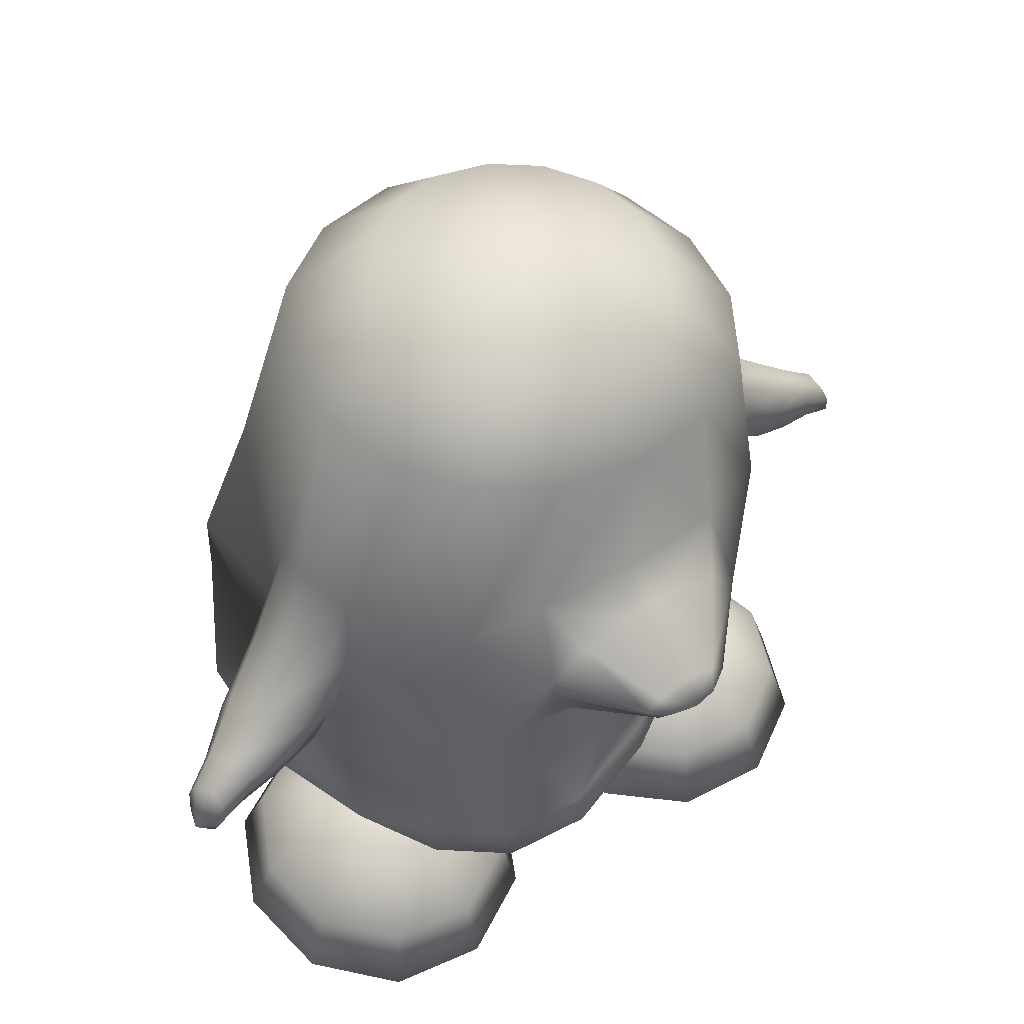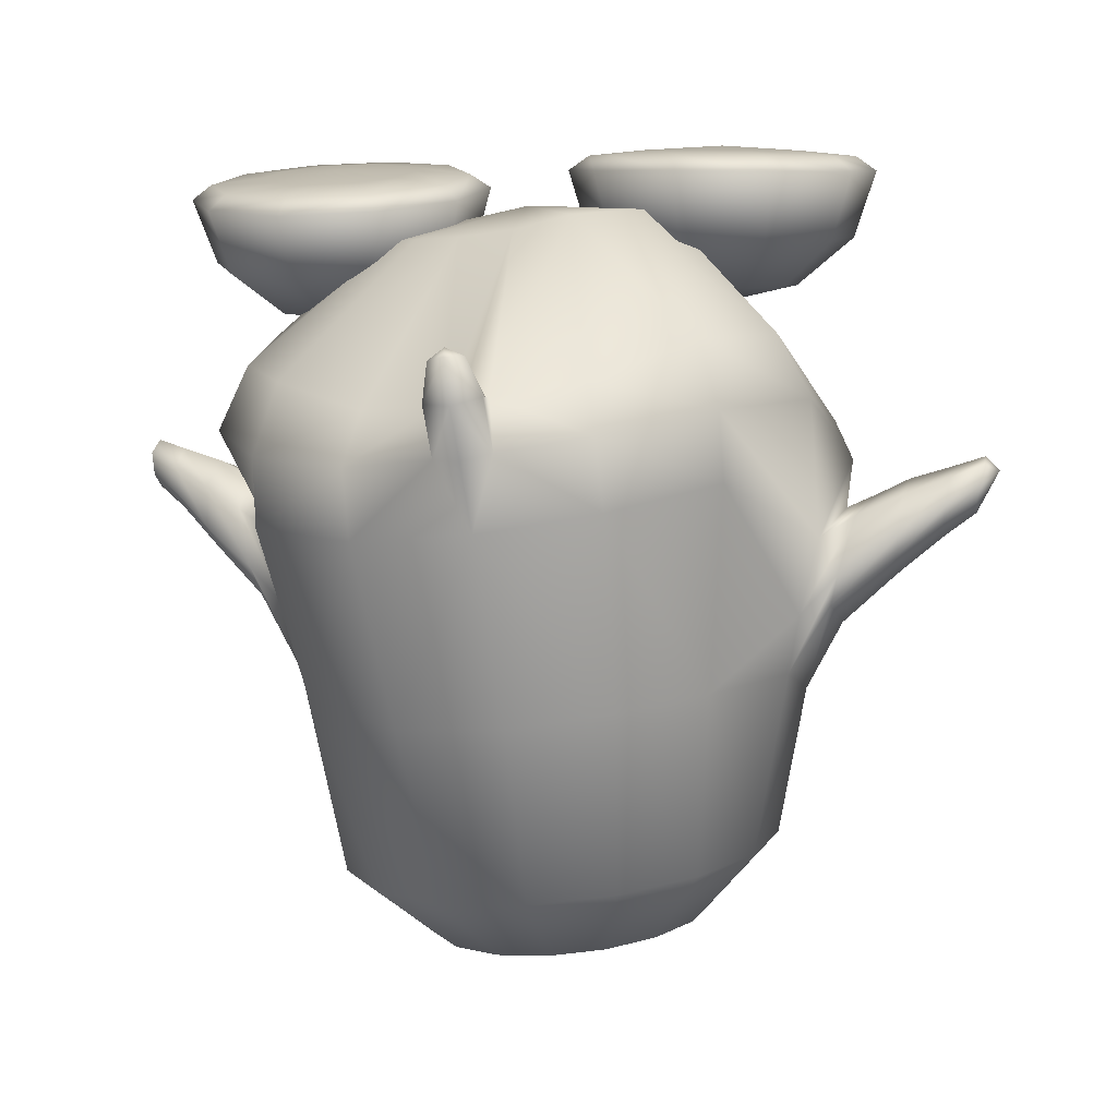
<metadata>
{"format":"obj","ext":"obj","renderer":"f3d","projection":"perspective","resolution":1024,"background":"white","views":[{"elev":52.5,"azim":-26.0,"up":"+Y"},{"elev":-79.6,"azim":0.1,"up":"+Z"}]}
</metadata>
<code>
o tux
v 0.1573 0.6567 0.1348
v -0.0348 0.6817 0.1421
v 0.3463 0.6436 0.07515
v -0.2053 0.7138 0.09668
v 0.496 0.6451 -0.03093
v -0.3427 0.7232 -0.04221
v 0.5748 0.636 -0.2152
v -0.4201 0.7246 -0.225
v 0.5792 0.6307 -0.416
v -0.4209 0.7201 -0.4271
v 0.5093 0.6302 -0.6016
v -0.3404 0.7106 -0.615
v 0.3757 0.6378 -0.7447
v -0.1907 0.696 -0.7573
v 0.1986 0.654 -0.8248
v 0.00073 0.6758 -0.8302
v 0.1535 0.8437 -0.02814
v 0.03128 0.8665 -0.01119
v 0.2767 0.8399 -0.05363
v -0.0837 0.8776 -0.0633
v 0.3676 0.8289 -0.1425
v -0.1714 0.8845 -0.1551
v 0.4181 0.8214 -0.2598
v -0.2186 0.8862 -0.2736
v 0.4209 0.8181 -0.3875
v -0.2167 0.8829 -0.4014
v 0.3754 0.8197 -0.5067
v -0.1651 0.8751 -0.5189
v 0.2891 0.826 -0.599
v -0.07039 0.8641 -0.6074
v 0.1755 0.8368 -0.6498
v 0.04908 0.8505 -0.653
v 0.1144 0.9484 -0.3336
v -0.04571 0.262 -0.9185
v -0.2807 0.2834 -0.8305
v 0.1921 0.2315 -0.9053
v -0.481 0.2731 -0.6223
v 0.3935 0.2115 -0.8093
v -0.5401 0.2733 -0.2434
v 0.5871 0.2316 -0.5274
v -0.536 0.3329 -0.1382
v 0.6381 0.2867 -0.4299
v -0.4722 0.2755 -0.04158
v 0.623 0.2382 -0.3185
v -0.2808 0.3026 0.1769
v 0.5444 0.2597 -0.006067
v -0.1015 0.3529 0.1959
v 0.3682 0.3149 0.11
v 0.1325 0.3596 0.183
v -0.09687 -0.2106 0.3713
v -0.2764 -0.283 0.3381
v 0.1042 -0.1198 0.3
v -0.4165 -0.3178 0.2229
v 0.3106 -0.055 0.1329
v -0.5323 -0.03779 -0.01337
v 0.6937 -0.04113 -0.3153
v -0.6109 -0.1218 -0.09002
v 0.7268 -0.1268 -0.3974
v -0.6069 -0.0421 -0.2019
v 0.654 -0.07463 -0.5005
v -0.5827 -0.1338 -0.7079
v 0.416 -0.2544 -0.8655
v -0.364 -0.1428 -0.927
v 0.1629 -0.2125 -0.9952
v -0.1054 -0.1718 -1.018
v -0.1289 -0.3251 -1.039
v -0.3767 -0.2986 -0.9244
v 0.1443 -0.3715 -0.9998
v -0.5859 -0.2908 -0.7091
v 0.4043 -0.4098 -0.866
v -0.6969 -0.3058 -0.3996
v 0.617 -0.4045 -0.6458
v -0.6566 -0.3471 -0.1205
v 0.6964 -0.3265 -0.3851
v -0.5224 -0.4195 0.07043
v 0.565 -0.2079 -0.09992
v -0.3896 -0.4592 0.2132
v 0.3084 -0.1409 0.1447
v -0.2456 -0.395 0.3357
v 0.1105 -0.2045 0.3069
v -0.07779 -0.301 0.3732
v -0.032 -0.3924 0.3118
v -0.1877 -0.4835 0.2767
v 0.131 -0.3025 0.2557
v -0.3257 -0.549 0.1659
v 0.3145 -0.2639 0.1124
v -0.4743 -0.5326 0.02769
v 0.5172 -0.35 -0.1063
v -0.5883 -0.4941 -0.1663
v 0.5993 -0.4529 -0.3589
v -0.6271 -0.4547 -0.4057
v 0.5464 -0.5418 -0.5985
v -0.5342 -0.445 -0.6584
v 0.3657 -0.5513 -0.7927
v -0.3431 -0.402 -0.8187
v 0.1288 -0.4713 -0.8903
v -0.1287 -0.4393 -0.9193
v -0.000729 -0.7975 -0.1738
v -0.02678 -0.7641 -0.5422
v -0.1469 -0.7446 -0.4922
v 0.09919 -0.7975 -0.5611
v -0.2456 -0.7354 -0.4073
v 0.2115 -0.8044 -0.5084
v -0.3026 -0.7242 -0.2748
v 0.2998 -0.8033 -0.4191
v -0.326 -0.7239 -0.1494
v 0.331 -0.7896 -0.3068
v -0.2976 -0.7236 -0.02935
v 0.3095 -0.7607 -0.1716
v -0.2042 -0.7174 0.04585
v 0.2396 -0.7061 -0.05234
v -0.092 -0.7024 0.09079
v 0.1402 -0.6826 0.04542
v 0.0238 -0.6896 0.09961
v 0.04912 -0.006332 0.262
v -0.1946 -0.009237 0.2533
v 0.2698 0.01732 0.1783
v -0.35 0.005015 0.2049
v 0.4621 0.06512 0.04344
v -0.114 0.1382 0.2896
v 0.3247 0.1265 0.2134
v -0.07558 0.04531 0.2747
v 0.2248 0.04704 0.2251
v -0.1198 0.1999 0.2972
v 0.3834 0.1734 0.2071
v -0.03602 0.2578 0.2819
v 0.317 0.2368 0.2198
v 0.0762 0.2857 0.2618
v 0.2025 0.279 0.2401
v 0.1408 0.3019 0.2539
v 0.07111 0.02166 0.2537
v -0.1866 -0.3224 -0.9872
v -0.06191 -0.3393 -1.003
v -0.1692 -0.4254 -0.8803
v -0.07191 -0.4418 -0.8979
v -0.1903 -0.4279 -0.9444
v -0.076 -0.4434 -0.9585
v -0.2049 -0.4389 -1.011
v -0.081 -0.4558 -1.026
v -0.1379 -0.4502 -0.974
v -0.1476 -0.4416 -1.062
v -0.1593 -0.5396 -1.049
v -0.1532 -0.545 -0.9937
v -0.194 -0.5279 -1.017
v -0.1162 -0.5385 -1.027
v -0.1831 -0.5078 -0.9767
v -0.1114 -0.5175 -0.9855
v -0.158 -0.5559 -1.021
v -0.4918 0.1103 -0.007611
v 0.653 0.08765 -0.3035
v -0.5744 0.1302 -0.2432
v 0.6078 0.09271 -0.55
v -0.633 0.1123 -0.1926
v 0.6784 0.07071 -0.5441
v -0.6105 0.1618 -0.09004
v 0.717 0.1301 -0.442
v -0.5575 0.116 0.003145
v 0.7182 0.1033 -0.3366
v -0.5946 -0.1127 0.002003
v 0.7732 -0.09165 -0.3216
v -0.6777 -0.1557 -0.06213
v 0.7991 -0.1608 -0.4042
v -0.6832 -0.08785 -0.1691
v 0.7336 -0.1259 -0.5066
v -0.5571 -0.000356 0.0175
v 0.7444 0.01484 -0.3158
v -0.6565 0.04552 -0.2071
v 0.6902 -0.001343 -0.5605
v -0.702 0.0307 -0.03266
v 0.8366 0.01524 -0.4595
v -0.746 0.008707 -0.109
v 0.8209 -0.03358 -0.5357
v -0.6669 -0.01312 0.03802
v 0.855 -0.000221 -0.3729
v -0.7425 -0.1848 -0.03456
v 0.8663 -0.1953 -0.414
v -0.6949 -0.1552 0.02553
v 0.87 -0.1408 -0.3527
v -0.7695 -0.1318 -0.1069
v 0.8393 -0.171 -0.5003
v -0.6742 -0.08594 0.04375
v 0.8655 -0.06704 -0.3503
v -0.766 -0.03634 -0.1264
v 0.8242 -0.08598 -0.5455
v -0.8008 -0.0522 0.01107
v 0.9408 -0.07295 -0.4643
v -0.8313 -0.07134 -0.03968
v 0.9303 -0.1114 -0.5122
v -0.7773 -0.08647 0.05532
v 0.9521 -0.08789 -0.4066
v -0.8037 -0.1831 0.04765
v 0.9664 -0.1865 -0.3941
v -0.8347 -0.208 0.008925
v 0.9641 -0.2273 -0.4317
v -0.8508 -0.1691 -0.03765
v 0.9458 -0.2069 -0.4883
v -0.7863 -0.1368 0.05802
v 0.9604 -0.1364 -0.3924
v -0.846 -0.1062 -0.05033
v 0.9342 -0.1502 -0.5164
v -0.893 -0.1178 0.002627
v 1.004 -0.1583 -0.5038
v -0.8681 -0.09965 0.04
v 1.01 -0.1256 -0.4685
v -0.8559 -0.131 0.07504
v 1.024 -0.1429 -0.4253
v -0.8811 -0.2115 0.07185
v 1.04 -0.225 -0.4146
v -0.8982 -0.2253 0.03945
v 1.032 -0.2504 -0.4432
v -0.9138 -0.198 0.005988
v 1.022 -0.2373 -0.486
v -0.8735 -0.1784 0.08241
v 1.042 -0.1895 -0.4142
v -0.9072 -0.1466 -0.005302
v 1.01 -0.1906 -0.508
v -0.9212 -0.1913 0.0582
v 1.062 -0.2191 -0.456
v -0.6513 -0.2187 -0.09088
v 0.7388 -0.237 -0.3951
v -0.4281 -0.5202 -0.01462
v 0.4459 -0.5765 -0.2077
v -0.2542 -0.5644 -0.02076
v 0.2695 -0.6144 -0.1985
v -0.1288 -0.6821 -0.03025
v 0.1415 -0.7279 -0.1852
v -0.08776 -0.8351 -0.04353
v 0.0951 -0.8796 -0.1775
v -0.1364 -0.8663 -0.04602
v 0.1425 -0.9126 -0.1794
v -0.2664 -0.874 -0.04663
v 0.2717 -0.9255 -0.1876
v -0.3009 -0.8629 -0.1543
v 0.2989 -0.928 -0.2976
v -0.196 -0.848 -0.2324
v 0.1899 -0.9184 -0.37
v -0.1566 -0.8142 -0.2588
v 0.1499 -0.8866 -0.3976
v -0.1884 -0.6645 -0.2168
v 0.1891 -0.7347 -0.3759
v -0.2902 -0.5527 -0.1315
v 0.297 -0.6178 -0.3138
v -0.3766 -0.5481 -0.1937
v 0.3816 -0.6232 -0.3787
v -0.342 -0.6491 -0.3311
v 0.335 -0.738 -0.5006
v -0.3341 -0.7957 -0.391
v 0.3183 -0.89 -0.5423
v -0.3499 -0.8317 -0.347
v 0.3358 -0.9212 -0.4956
v -0.3896 -0.8532 -0.2201
v 0.3831 -0.9295 -0.3701
v -0.4985 -0.8486 -0.2189
v 0.492 -0.9291 -0.3765
v -0.5389 -0.8233 -0.3454
v 0.5243 -0.9201 -0.5074
v -0.5524 -0.7857 -0.3892
v 0.5359 -0.8882 -0.556
v -0.5309 -0.6404 -0.3291
v 0.5233 -0.7361 -0.512
v -0.4853 -0.5434 -0.1918
v 0.4904 -0.6225 -0.3842
v -0.5728 -0.5455 -0.1239
v 0.5824 -0.6204 -0.3223
v -0.6826 -0.644 -0.2116
v 0.6827 -0.7326 -0.405
v -0.7276 -0.7902 -0.2535
v 0.7199 -0.8842 -0.4325
v -0.6906 -0.8272 -0.2279
v 0.6836 -0.9166 -0.4004
v -0.5861 -0.8508 -0.151
v 0.584 -0.9271 -0.3147
v -0.6189 -0.859 -0.04252
v 0.6239 -0.9243 -0.2083
v -0.7475 -0.8414 -0.03994
v 0.7528 -0.9116 -0.2162
v -0.7933 -0.8066 -0.03647
v 0.7999 -0.8785 -0.2198
v -0.7395 -0.6583 -0.02365
v 0.7519 -0.7277 -0.2208
v -0.6056 -0.5537 -0.01537
v 0.6224 -0.6176 -0.216
v -0.5711 -0.5648 0.09235
v 0.5951 -0.6149 -0.1057
v -0.6797 -0.6775 0.1629
v 0.7046 -0.7231 -0.02975
v -0.7242 -0.8288 0.179
v 0.7453 -0.8733 0.000815
v -0.6877 -0.8606 0.1466
v 0.7055 -0.9071 -0.02515
v -0.5844 -0.8701 0.06519
v 0.5966 -0.9216 -0.09803
v -0.4431 -0.8769 -0.0455
v 0.4479 -0.9353 -0.1977
v -0.4958 -0.8798 0.131
v 0.5125 -0.9203 -0.02592
v -0.5341 -0.8774 0.2606
v 0.5598 -0.9047 0.09975
v -0.5469 -0.8482 0.3105
v 0.5769 -0.8705 0.145
v -0.5261 -0.6943 0.2769
v 0.5589 -0.7207 0.09515
v -0.4825 -0.5745 0.1581
v 0.5109 -0.6136 -0.03359
v -0.3738 -0.5779 0.1566
v 0.4019 -0.6123 -0.02775
v -0.3374 -0.7023 0.2747
v 0.3703 -0.7214 0.1062
v -0.329 -0.8575 0.308
v 0.3592 -0.8713 0.1578
v -0.3454 -0.8855 0.2584
v 0.3712 -0.9054 0.1108
v -0.3868 -0.8844 0.1297
v 0.4036 -0.9206 -0.01954
v -0.2992 -0.8822 0.06187
v 0.3116 -0.9227 -0.08133
v -0.1937 -0.8815 0.1409
v 0.2119 -0.9087 0.003847
v -0.1537 -0.8526 0.1725
v 0.1752 -0.8748 0.03438
v -0.1857 -0.6968 0.1574
v 0.2107 -0.7229 -0.00095
v -0.2865 -0.5743 0.08849
v 0.3097 -0.6128 -0.09037
v 0.06048 0.1138 0.4162
v 0.087 0.07869 0.4106
v 0.2513 0.1038 0.3833
v 0.221 0.07172 0.3876
v 0.04973 0.1341 0.4185
v 0.2642 0.123 0.3816
v 0.08415 0.1573 0.4129
v 0.2324 0.1496 0.3874
v 0.1331 0.1701 0.4047
v 0.1851 0.1674 0.3958
v 0.1597 0.1768 0.4014
v 0.1538 0.06547 0.4009
v 0.164 0.1205 0.4432
v 0.109 0.1271 0.4435
v 0.2162 0.1216 0.4251
f 33 18 17
f 17 19 33
f 33 20 18
f 19 21 33
f 33 22 20
f 21 23 33
f 33 24 22
f 23 25 33
f 33 26 24
f 25 27 33
f 33 28 26
f 27 29 33
f 33 30 28
f 29 31 33
f 33 32 30
f 31 32 33
f 1 17 18
f 1 18 2
f 1 3 19
f 1 19 17
f 2 18 20
f 2 20 4
f 21 19 3
f 21 3 5
f 4 20 22
f 4 22 6
f 23 21 5
f 23 5 7
f 6 22 24
f 6 24 8
f 25 23 7
f 25 7 9
f 8 24 26
f 8 26 10
f 27 25 9
f 27 9 11
f 10 26 28
f 10 28 12
f 29 27 11
f 29 11 13
f 12 28 30
f 12 30 14
f 31 29 13
f 31 13 15
f 14 30 32
f 14 32 16
f 32 31 15
f 32 15 16
f 14 16 34
f 14 34 35
f 34 16 15
f 34 15 36
f 12 14 35
f 12 35 37
f 36 15 13
f 36 13 38
f 10 12 37
f 10 37 39
f 38 13 11
f 38 11 40
f 8 10 39
f 8 39 41
f 40 11 9
f 40 9 42
f 6 8 41
f 6 41 43
f 42 9 7
f 42 7 44
f 4 6 43
f 4 43 45
f 44 7 5
f 44 5 46
f 2 4 45
f 2 45 47
f 46 5 3
f 46 3 48
f 1 2 47
f 1 47 49
f 1 49 48
f 1 48 3
f 37 35 63
f 37 63 61
f 64 36 38
f 64 38 62
f 35 34 65
f 35 65 63
f 65 34 36
f 65 36 64
f 61 63 67
f 61 67 69
f 68 64 62
f 68 62 70
f 59 61 69
f 59 69 71
f 70 62 60
f 70 60 72
f 53 55 75
f 53 75 77
f 76 56 54
f 76 54 78
f 51 53 77
f 51 77 79
f 78 54 52
f 78 52 80
f 50 51 79
f 50 79 81
f 80 52 50
f 80 50 81
f 81 79 83
f 81 83 82
f 84 80 81
f 84 81 82
f 79 77 85
f 79 85 83
f 86 78 80
f 86 80 84
f 77 75 87
f 77 87 85
f 88 76 78
f 88 78 86
f 75 73 89
f 75 89 87
f 90 74 76
f 90 76 88
f 73 71 91
f 73 91 89
f 92 72 74
f 92 74 90
f 71 69 93
f 71 93 91
f 94 70 72
f 94 72 92
f 69 67 95
f 69 95 93
f 96 68 70
f 96 70 94
f 93 95 100
f 93 100 102
f 101 96 94
f 101 94 103
f 91 93 102
f 91 102 104
f 103 94 92
f 103 92 105
f 89 91 104
f 89 104 106
f 105 92 90
f 105 90 107
f 87 89 106
f 87 106 108
f 107 90 88
f 107 88 109
f 85 87 108
f 85 108 110
f 109 88 86
f 109 86 111
f 83 85 110
f 83 110 112
f 111 86 84
f 111 84 113
f 82 83 112
f 82 112 114
f 113 84 82
f 113 82 114
f 98 114 112
f 113 114 98
f 98 112 110
f 111 113 98
f 98 110 108
f 109 111 98
f 98 108 106
f 107 109 98
f 98 106 104
f 105 107 98
f 98 104 102
f 103 105 98
f 98 102 100
f 101 103 98
f 98 100 99
f 99 101 98
f 116 51 50
f 116 50 115
f 50 52 117
f 50 117 115
f 118 53 51
f 118 51 116
f 52 54 119
f 52 119 117
f 53 118 55
f 56 119 54
f 118 45 43
f 44 46 119
f 115 131 122
f 115 122 116
f 123 131 115
f 123 115 117
f 116 122 120
f 121 123 117
f 116 120 124
f 116 124 118
f 125 121 117
f 125 117 119
f 45 118 124
f 125 119 46
f 45 124 47
f 48 125 46
f 47 124 126
f 127 125 48
f 47 126 128
f 129 127 48
f 49 128 130
f 130 129 49
f 47 128 49
f 49 129 48
f 132 63 65
f 65 64 133
f 66 132 65
f 65 133 66
f 132 67 63
f 64 68 133
f 67 132 134
f 67 134 95
f 135 133 68
f 135 68 96
f 134 99 100
f 101 99 135
f 95 134 100
f 101 135 96
f 134 97 99
f 99 97 135
f 134 132 138
f 134 138 136
f 139 133 135
f 139 135 137
f 97 134 136
f 97 136 140
f 137 135 97
f 137 97 140
f 132 66 141
f 132 141 138
f 141 66 133
f 141 133 139
f 138 141 142
f 138 142 144
f 142 141 139
f 142 139 145
f 140 136 146
f 140 146 143
f 147 137 140
f 147 140 143
f 136 138 144
f 136 144 146
f 145 139 137
f 145 137 147
f 148 146 144
f 145 147 148
f 142 148 144
f 145 148 142
f 148 143 146
f 147 143 148
f 151 37 61
f 62 38 152
f 59 151 61
f 62 152 60
f 151 39 37
f 38 40 152
f 43 149 118
f 119 150 44
f 149 55 118
f 119 56 150
f 41 39 153
f 41 153 155
f 154 40 42
f 154 42 156
f 43 41 155
f 43 155 157
f 156 42 44
f 156 44 158
f 57 55 159
f 57 159 161
f 160 56 58
f 160 58 162
f 59 57 161
f 59 161 163
f 162 58 60
f 162 60 164
f 149 43 157
f 149 157 165
f 158 44 150
f 158 150 166
f 55 149 165
f 55 165 159
f 166 150 56
f 166 56 160
f 39 151 167
f 39 167 153
f 168 152 40
f 168 40 154
f 151 59 163
f 151 163 167
f 164 60 152
f 164 152 168
f 155 153 171
f 155 171 169
f 172 154 156
f 172 156 170
f 157 155 169
f 157 169 173
f 170 156 158
f 170 158 174
f 161 159 177
f 161 177 175
f 178 160 162
f 178 162 176
f 163 161 175
f 163 175 179
f 176 162 164
f 176 164 180
f 165 157 173
f 165 173 181
f 174 158 166
f 174 166 182
f 159 165 181
f 159 181 177
f 182 166 160
f 182 160 178
f 153 167 183
f 153 183 171
f 184 168 154
f 184 154 172
f 167 163 179
f 167 179 183
f 180 164 168
f 180 168 184
f 169 171 187
f 169 187 185
f 188 172 170
f 188 170 186
f 173 169 185
f 173 185 189
f 186 170 174
f 186 174 190
f 175 177 191
f 175 191 193
f 192 178 176
f 192 176 194
f 179 175 193
f 179 193 195
f 194 176 180
f 194 180 196
f 181 173 189
f 181 189 197
f 190 174 182
f 190 182 198
f 177 181 197
f 177 197 191
f 198 182 178
f 198 178 192
f 171 183 199
f 171 199 187
f 200 184 172
f 200 172 188
f 183 179 195
f 183 195 199
f 196 180 184
f 196 184 200
f 185 187 201
f 185 201 203
f 202 188 186
f 202 186 204
f 189 185 203
f 189 203 205
f 204 186 190
f 204 190 206
f 193 191 207
f 193 207 209
f 208 192 194
f 208 194 210
f 195 193 209
f 195 209 211
f 210 194 196
f 210 196 212
f 197 189 205
f 197 205 213
f 206 190 198
f 206 198 214
f 191 197 213
f 191 213 207
f 214 198 192
f 214 192 208
f 187 199 215
f 187 215 201
f 216 200 188
f 216 188 202
f 199 195 211
f 199 211 215
f 212 196 200
f 212 200 216
f 207 217 209
f 210 218 208
f 207 213 217
f 218 214 208
f 205 217 213
f 214 218 206
f 203 217 205
f 206 218 204
f 201 217 203
f 204 218 202
f 201 215 217
f 218 216 202
f 211 217 215
f 216 218 212
f 209 217 211
f 212 218 210
f 219 59 71
f 72 60 220
f 73 219 71
f 72 220 74
f 219 57 59
f 60 58 220
f 219 75 55
f 56 76 220
f 57 219 55
f 56 220 58
f 219 73 75
f 76 74 220
f 293 233 231
f 232 234 294
f 231 233 235
f 231 235 229
f 236 234 232
f 236 232 230
f 229 235 237
f 229 237 227
f 238 236 230
f 238 230 228
f 227 237 239
f 227 239 225
f 240 238 228
f 240 228 226
f 225 239 241
f 225 241 223
f 242 240 226
f 242 226 224
f 223 241 221
f 222 242 224
f 241 243 221
f 222 244 242
f 239 245 243
f 239 243 241
f 244 246 240
f 244 240 242
f 237 247 245
f 237 245 239
f 246 248 238
f 246 238 240
f 235 249 247
f 235 247 237
f 248 250 236
f 248 236 238
f 233 251 249
f 233 249 235
f 250 252 234
f 250 234 236
f 293 251 233
f 234 252 294
f 293 253 251
f 252 254 294
f 251 253 255
f 251 255 249
f 256 254 252
f 256 252 250
f 249 255 257
f 249 257 247
f 258 256 250
f 258 250 248
f 247 257 259
f 247 259 245
f 260 258 248
f 260 248 246
f 245 259 261
f 245 261 243
f 262 260 246
f 262 246 244
f 243 261 221
f 222 262 244
f 261 263 221
f 222 264 262
f 259 265 263
f 259 263 261
f 264 266 260
f 264 260 262
f 257 267 265
f 257 265 259
f 266 268 258
f 266 258 260
f 255 269 267
f 255 267 257
f 268 270 256
f 268 256 258
f 253 271 269
f 253 269 255
f 270 272 254
f 270 254 256
f 293 271 253
f 254 272 294
f 293 273 271
f 272 274 294
f 271 273 275
f 271 275 269
f 276 274 272
f 276 272 270
f 269 275 277
f 269 277 267
f 278 276 270
f 278 270 268
f 267 277 279
f 267 279 265
f 280 278 268
f 280 268 266
f 265 279 281
f 265 281 263
f 282 280 266
f 282 266 264
f 263 281 221
f 222 282 264
f 281 283 221
f 222 284 282
f 279 285 283
f 279 283 281
f 284 286 280
f 284 280 282
f 277 287 285
f 277 285 279
f 286 288 278
f 286 278 280
f 275 289 287
f 275 287 277
f 288 290 276
f 288 276 278
f 273 291 289
f 273 289 275
f 290 292 274
f 290 274 276
f 293 291 273
f 274 292 294
f 293 295 291
f 292 296 294
f 291 295 297
f 291 297 289
f 298 296 292
f 298 292 290
f 289 297 299
f 289 299 287
f 300 298 290
f 300 290 288
f 287 299 301
f 287 301 285
f 302 300 288
f 302 288 286
f 285 301 303
f 285 303 283
f 304 302 286
f 304 286 284
f 283 303 221
f 222 304 284
f 303 305 221
f 222 306 304
f 301 307 305
f 301 305 303
f 306 308 302
f 306 302 304
f 299 309 307
f 299 307 301
f 308 310 300
f 308 300 302
f 297 311 309
f 297 309 299
f 310 312 298
f 310 298 300
f 295 313 311
f 295 311 297
f 312 314 296
f 312 296 298
f 293 313 295
f 296 314 294
f 293 315 313
f 314 316 294
f 313 315 317
f 313 317 311
f 318 316 314
f 318 314 312
f 311 317 319
f 311 319 309
f 320 318 312
f 320 312 310
f 309 319 321
f 309 321 307
f 322 320 310
f 322 310 308
f 307 321 323
f 307 323 305
f 324 322 308
f 324 308 306
f 305 323 221
f 222 324 306
f 323 223 221
f 222 224 324
f 321 225 223
f 321 223 323
f 224 226 322
f 224 322 324
f 319 227 225
f 319 225 321
f 226 228 320
f 226 320 322
f 317 229 227
f 317 227 319
f 228 230 318
f 228 318 320
f 315 231 229
f 315 229 317
f 230 232 316
f 230 316 318
f 293 231 315
f 316 232 294
f 120 122 326
f 120 326 325
f 123 121 327
f 123 327 328
f 124 120 325
f 124 325 329
f 121 125 330
f 121 330 327
f 126 124 329
f 126 329 331
f 125 127 332
f 125 332 330
f 128 126 331
f 128 331 333
f 127 129 334
f 127 334 332
f 130 128 333
f 130 333 335
f 129 130 335
f 129 335 334
f 122 131 336
f 122 336 326
f 131 123 328
f 131 328 336
f 329 338 331
f 331 338 337
f 331 337 333
f 333 337 335
f 334 335 337
f 332 334 337
f 332 337 339
f 330 332 339
f 328 339 337
f 328 337 336
f 326 336 337
f 326 337 338
f 325 326 338
f 325 338 329
f 327 339 328
f 327 330 339

</code>
